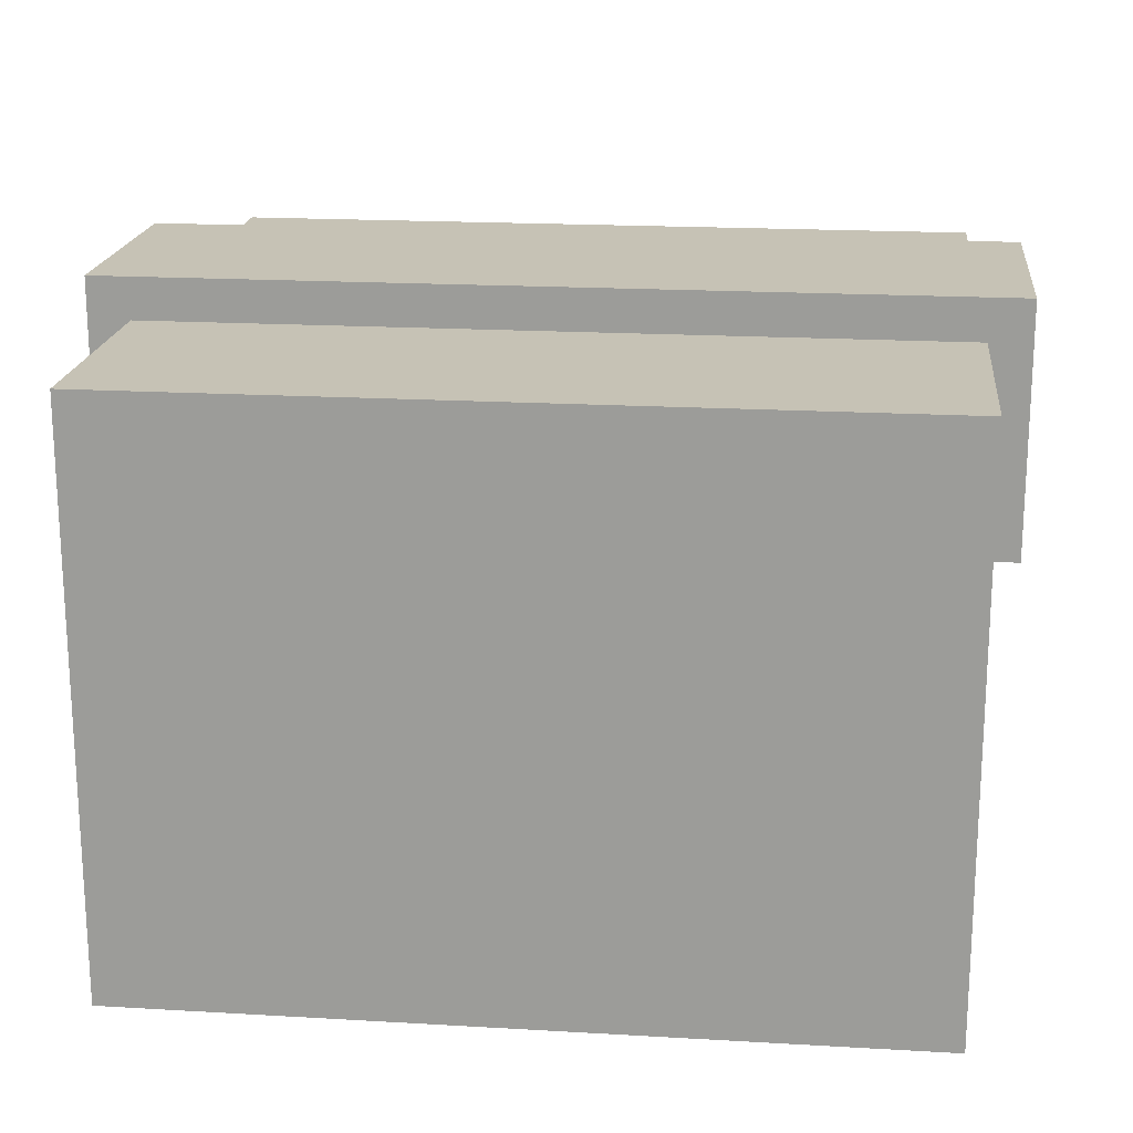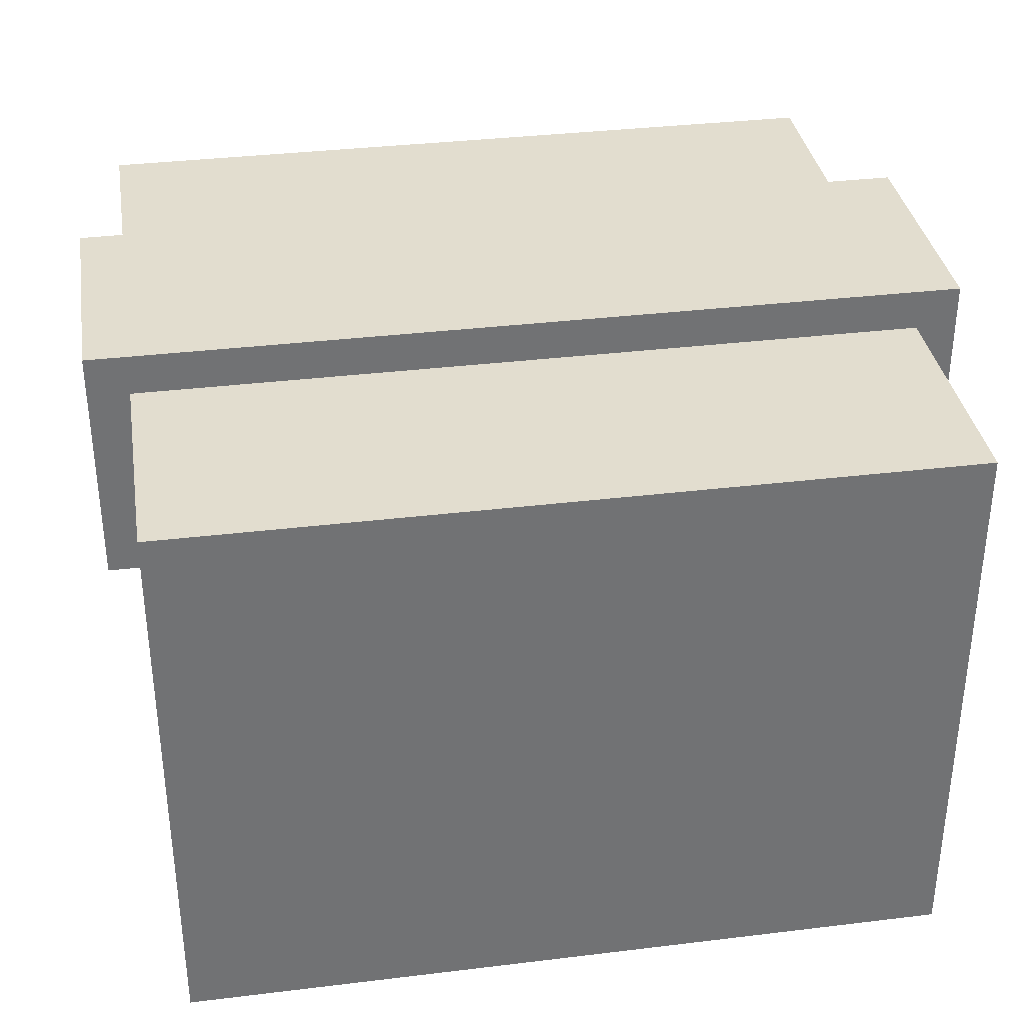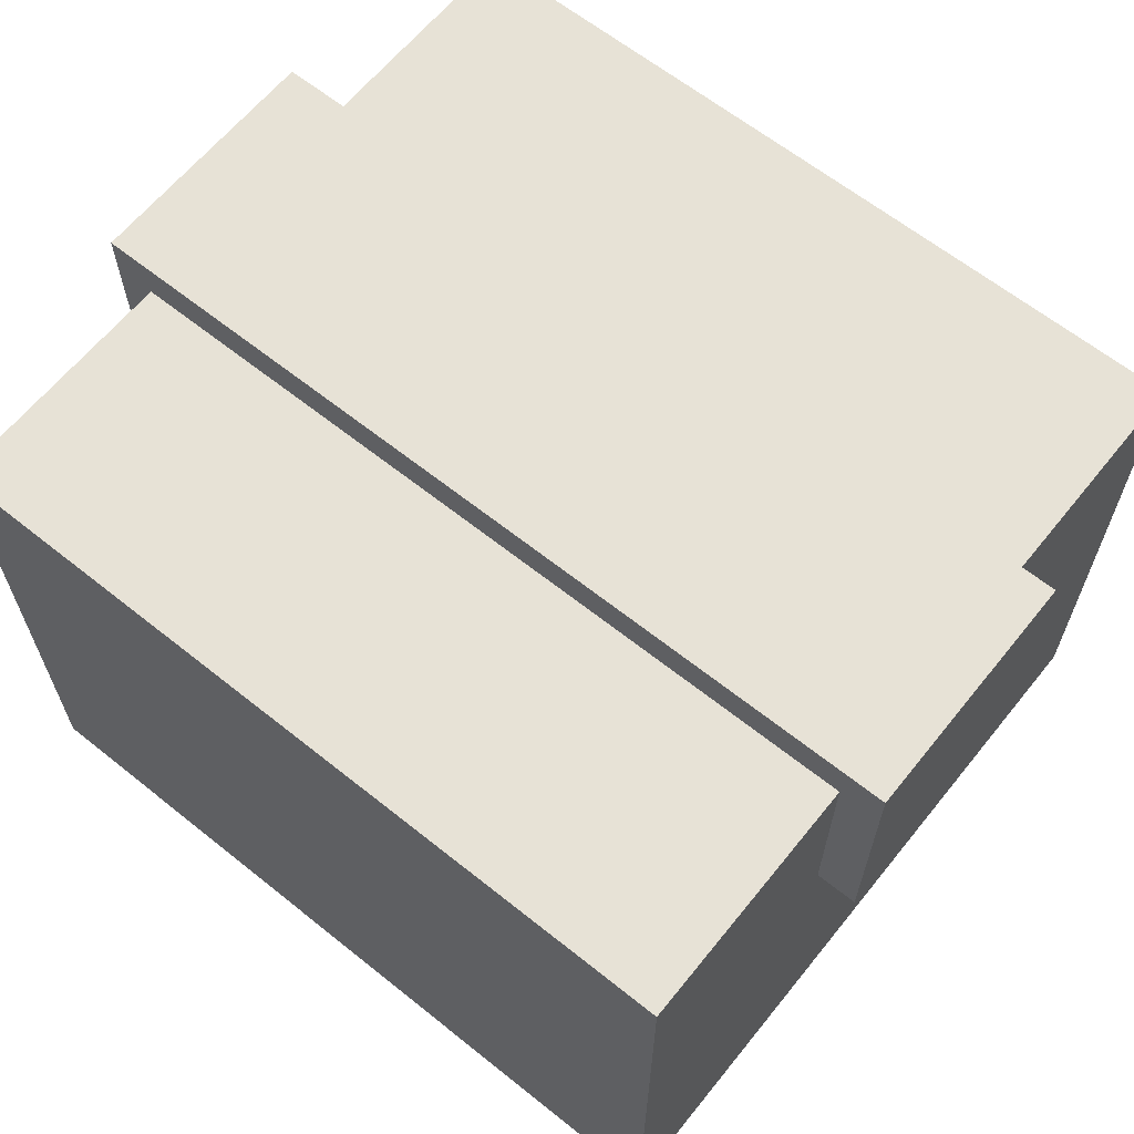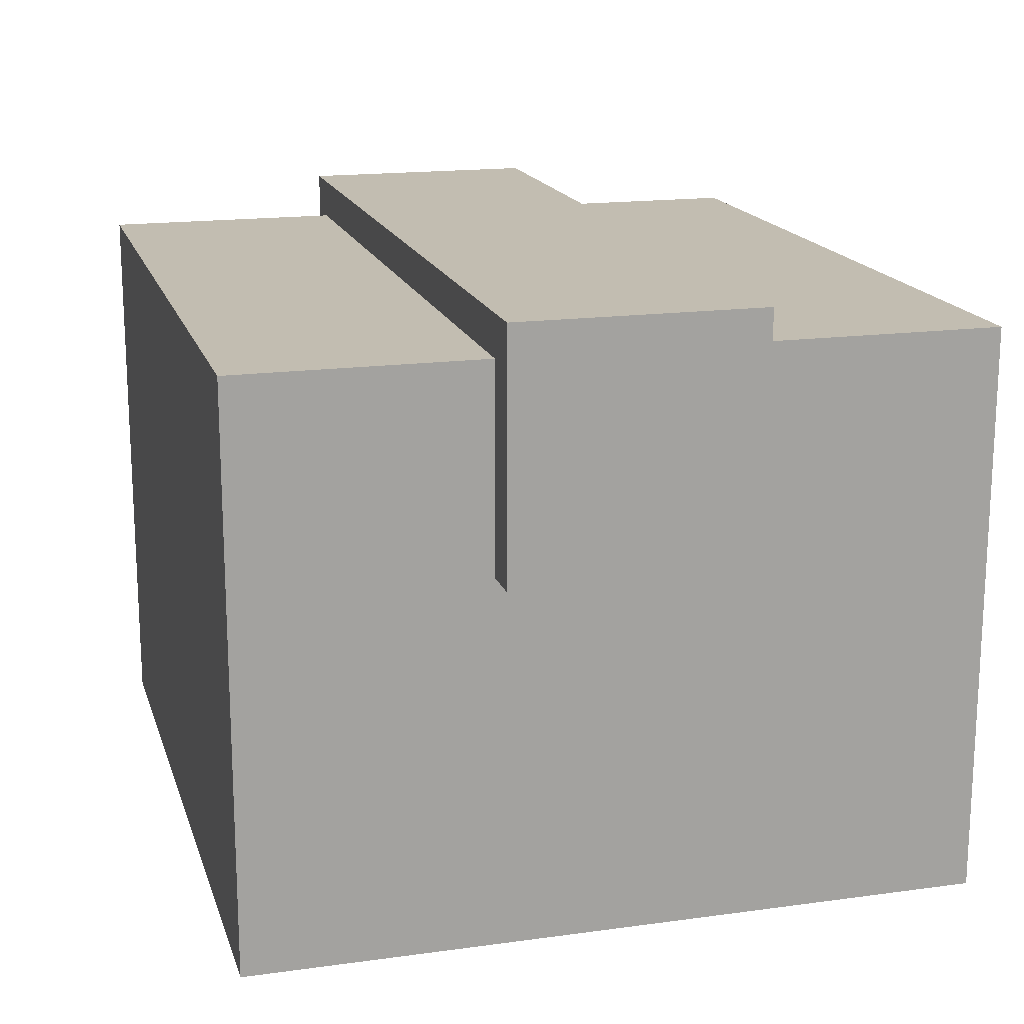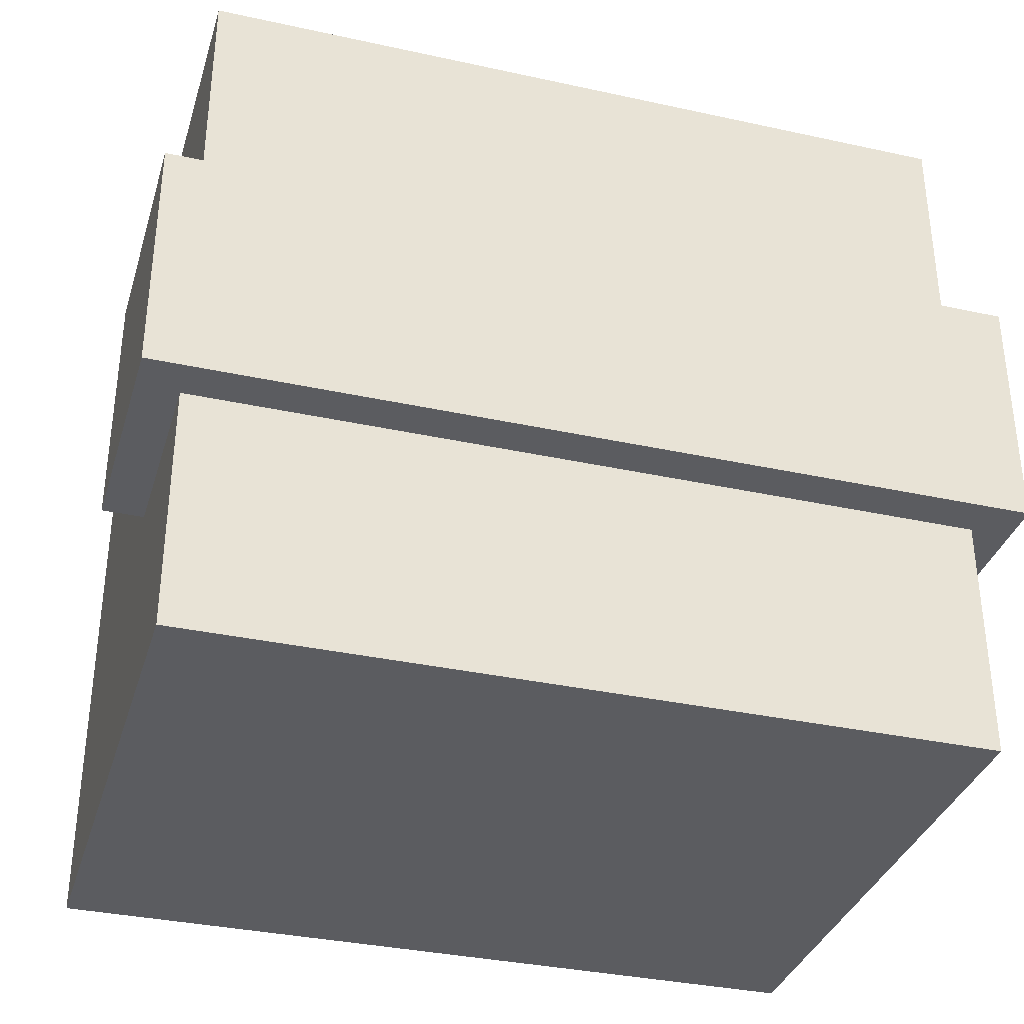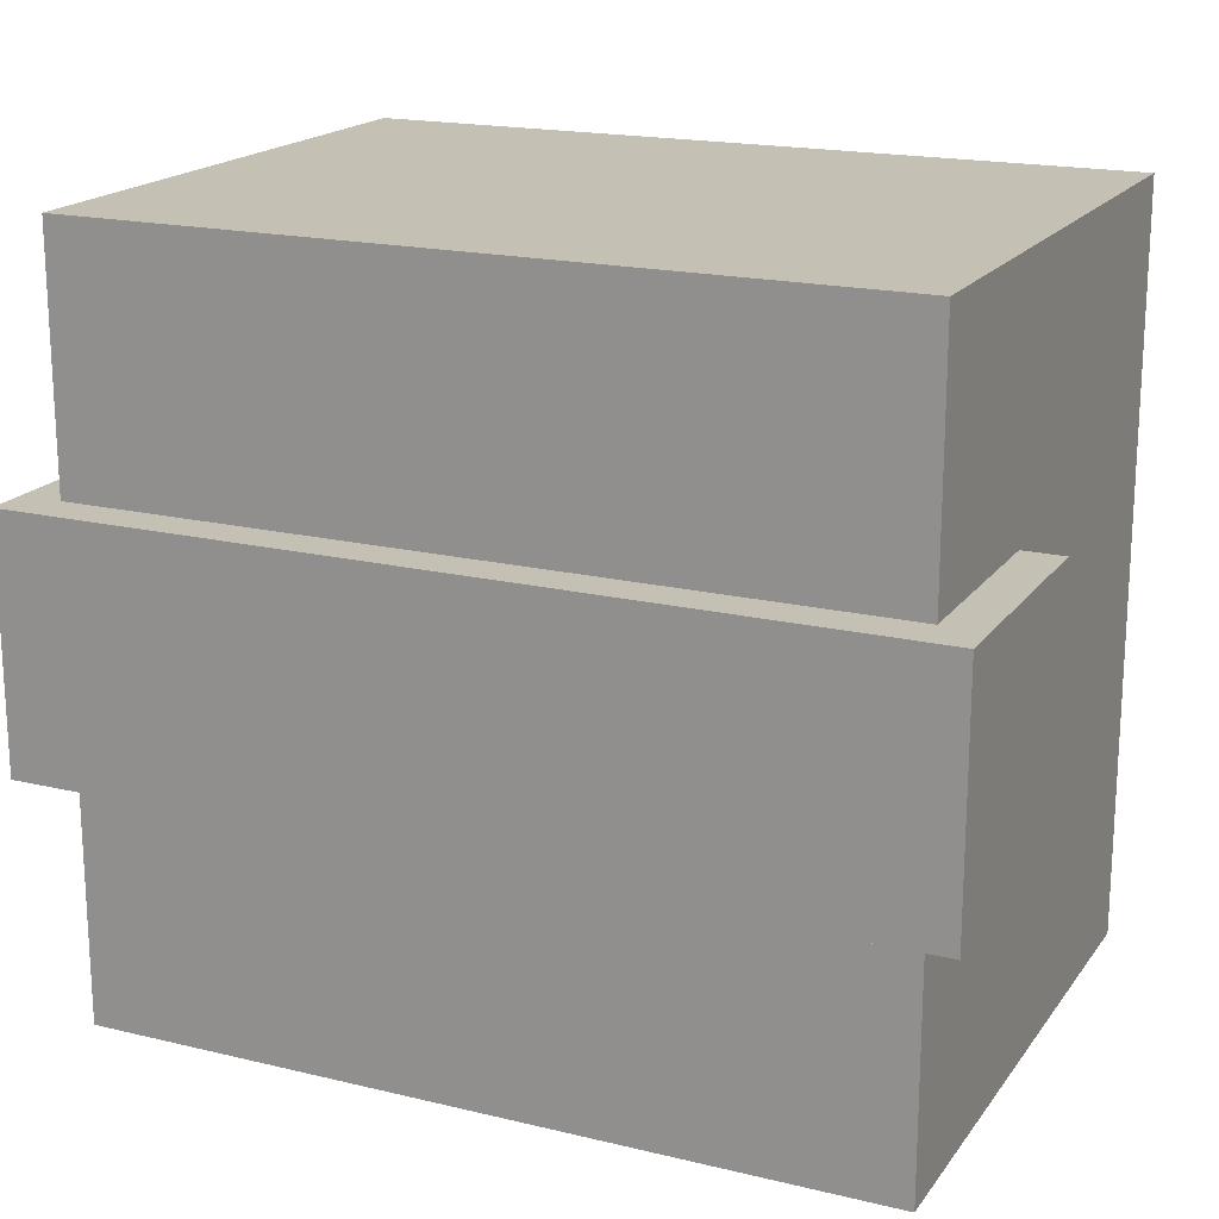
<metadata>
{"format":"obj","ext":"obj","renderer":"f3d","projection":"perspective","resolution":1024,"background":"white","views":[{"elev":18.9,"azim":-173.7,"up":"+Y"},{"elev":35.0,"azim":170.8,"up":"+Y"},{"elev":63.6,"azim":-141.1,"up":"+Y"},{"elev":17.0,"azim":-105.4,"up":"+Y"},{"elev":-34.8,"azim":163.7,"up":"+Z"},{"elev":18.4,"azim":-155.2,"up":"+Z"}]}
</metadata>
<code>
o
v -1.05 0.15 0.3
v -1.05 0.15 -0.3
v -1.05 0.75 0.3
v -1.05 0.75 -0.3
v -0.95 -0.75 0.9
v -0.95 -0.75 -0.9
v -0.95 0.15 0.3
v -0.95 0.15 -0.3
v -0.95 0.65 0.9
v -0.95 0.65 0.3
v -0.95 0.65 -0.3
v -0.95 0.65 -0.9
v 0.95 -0.75 0.9
v 0.95 -0.75 -0.9
v 0.95 0.15 0.3
v 0.95 0.15 -0.3
v 0.95 0.65 0.9
v 0.95 0.65 0.3
v 0.95 0.65 -0.3
v 0.95 0.65 -0.9
v 1.05 0.15 0.3
v 1.05 0.15 -0.3
v 1.05 0.75 0.3
v 1.05 0.75 -0.3
v -0.95 -0.75 0.9
v -0.95 0.65 0.9
v 0.95 -0.75 0.9
v 0.95 0.65 0.9
v -1.05 0.15 0.3
v -1.05 0.75 0.3
v -0.95 0.15 0.3
v -0.95 0.65 0.3
v 0.95 0.15 0.3
v 0.95 0.65 0.3
v 1.05 0.15 0.3
v 1.05 0.75 0.3
v -1.05 0.15 -0.3
v -1.05 0.75 -0.3
v -0.95 0.15 -0.3
v -0.95 0.65 -0.3
v 0.95 0.15 -0.3
v 0.95 0.65 -0.3
v 1.05 0.15 -0.3
v 1.05 0.75 -0.3
v -0.95 -0.75 -0.9
v -0.95 0.65 -0.9
v -0.75 -0.65 -0.9
v -0.75 0.55 -0.9
v -0.65 -0.55 -0.9
v -0.65 0.05 -0.9
v -0.55 -0.55 -0.9
v -0.55 0.05 -0.9
v -0.45 -0.55 -0.9
v -0.45 -0.05 -0.9
v -0.45 0.25 -0.9
v -0.45 0.35 -0.9
v -0.35 -0.55 -0.9
v -0.35 -0.05 -0.9
v -0.35 0.25 -0.9
v -0.35 0.35 -0.9
v -0.25 -0.55 -0.9
v -0.25 -0.05 -0.9
v -0.15 -0.55 -0.9
v -0.15 -0.05 -0.9
v -0.15 0.25 -0.9
v -0.15 0.35 -0.9
v -0.05 -0.55 -0.9
v -0.05 -0.05 -0.9
v -0.05 0.25 -0.9
v -0.05 0.35 -0.9
v 0.05 -0.55 -0.9
v 0.05 -0.05 -0.9
v 0.55 -0.55 -0.9
v 0.55 -0.35 -0.9
v 0.55 -0.15 -0.9
v 0.55 0.45 -0.9
v 0.65 -0.55 -0.9
v 0.65 -0.35 -0.9
v 0.65 -0.15 -0.9
v 0.65 0.45 -0.9
v 0.85 -0.65 -0.9
v 0.85 0.55 -0.9
v 0.95 -0.75 -0.9
v 0.95 0.65 -0.9
v -0.95 -0.75 0.9
v 0.95 -0.75 0.9
v -0.95 -0.75 -0.9
v 0.95 -0.75 -0.9
v -1.05 0.15 0.3
v -0.95 0.15 0.3
v 0.95 0.15 0.3
v 1.05 0.15 0.3
v -1.05 0.15 -0.3
v -0.95 0.15 -0.3
v 0.95 0.15 -0.3
v 1.05 0.15 -0.3
v -0.95 0.65 0.9
v 0.95 0.65 0.9
v -0.95 0.65 0.3
v 0.95 0.65 0.3
v -0.95 0.65 -0.3
v 0.95 0.65 -0.3
v -0.95 0.65 -0.9
v 0.95 0.65 -0.9
v -1.05 0.75 0.3
v 1.05 0.75 0.3
v -1.05 0.75 -0.3
v 1.05 0.75 -0.3
f 3 2 1
f 4 2 3
f 7 6 5
f 8 6 7
f 9 7 5
f 10 7 9
f 11 6 8
f 12 6 11
f 13 14 15
f 15 14 16
f 13 15 17
f 17 15 18
f 16 14 19
f 19 14 20
f 21 22 23
f 23 22 24
f 27 26 25
f 28 26 27
f 31 30 29
f 32 30 31
f 34 30 32
f 35 34 33
f 36 30 34
f 36 34 35
f 37 38 39
f 39 38 40
f 40 38 42
f 41 42 43
f 42 38 44
f 43 42 44
f 45 46 47
f 47 46 48
f 47 48 49
f 49 48 50
f 47 49 51
f 49 50 51
f 50 48 52
f 51 50 52
f 47 51 53
f 51 52 53
f 53 52 54
f 52 48 55
f 54 52 55
f 55 48 56
f 53 54 57
f 47 53 57
f 54 55 58
f 57 54 58
f 55 56 59
f 58 55 59
f 56 48 60
f 59 56 60
f 58 59 61
f 57 58 61
f 59 60 61
f 47 57 61
f 61 60 62
f 47 61 63
f 61 62 63
f 62 60 64
f 63 62 64
f 64 60 65
f 60 48 66
f 65 60 66
f 64 65 67
f 47 63 67
f 63 64 67
f 67 65 68
f 65 66 69
f 68 65 69
f 66 48 70
f 69 66 70
f 67 68 71
f 47 67 71
f 68 69 72
f 71 68 72
f 69 70 72
f 47 71 73
f 71 72 73
f 73 72 74
f 74 72 75
f 72 70 76
f 75 72 76
f 70 48 76
f 73 74 77
f 47 73 77
f 74 75 78
f 77 74 78
f 75 76 79
f 78 75 79
f 76 48 80
f 79 76 80
f 45 47 81
f 47 77 81
f 79 80 81
f 77 78 81
f 78 79 81
f 80 48 82
f 81 80 82
f 48 46 82
f 45 81 83
f 81 82 83
f 82 46 84
f 83 82 84
f 87 86 85
f 88 86 87
f 93 90 89
f 94 90 93
f 95 92 91
f 96 92 95
f 97 98 99
f 99 98 100
f 101 102 103
f 103 102 104
f 105 106 107
f 107 106 108

</code>
